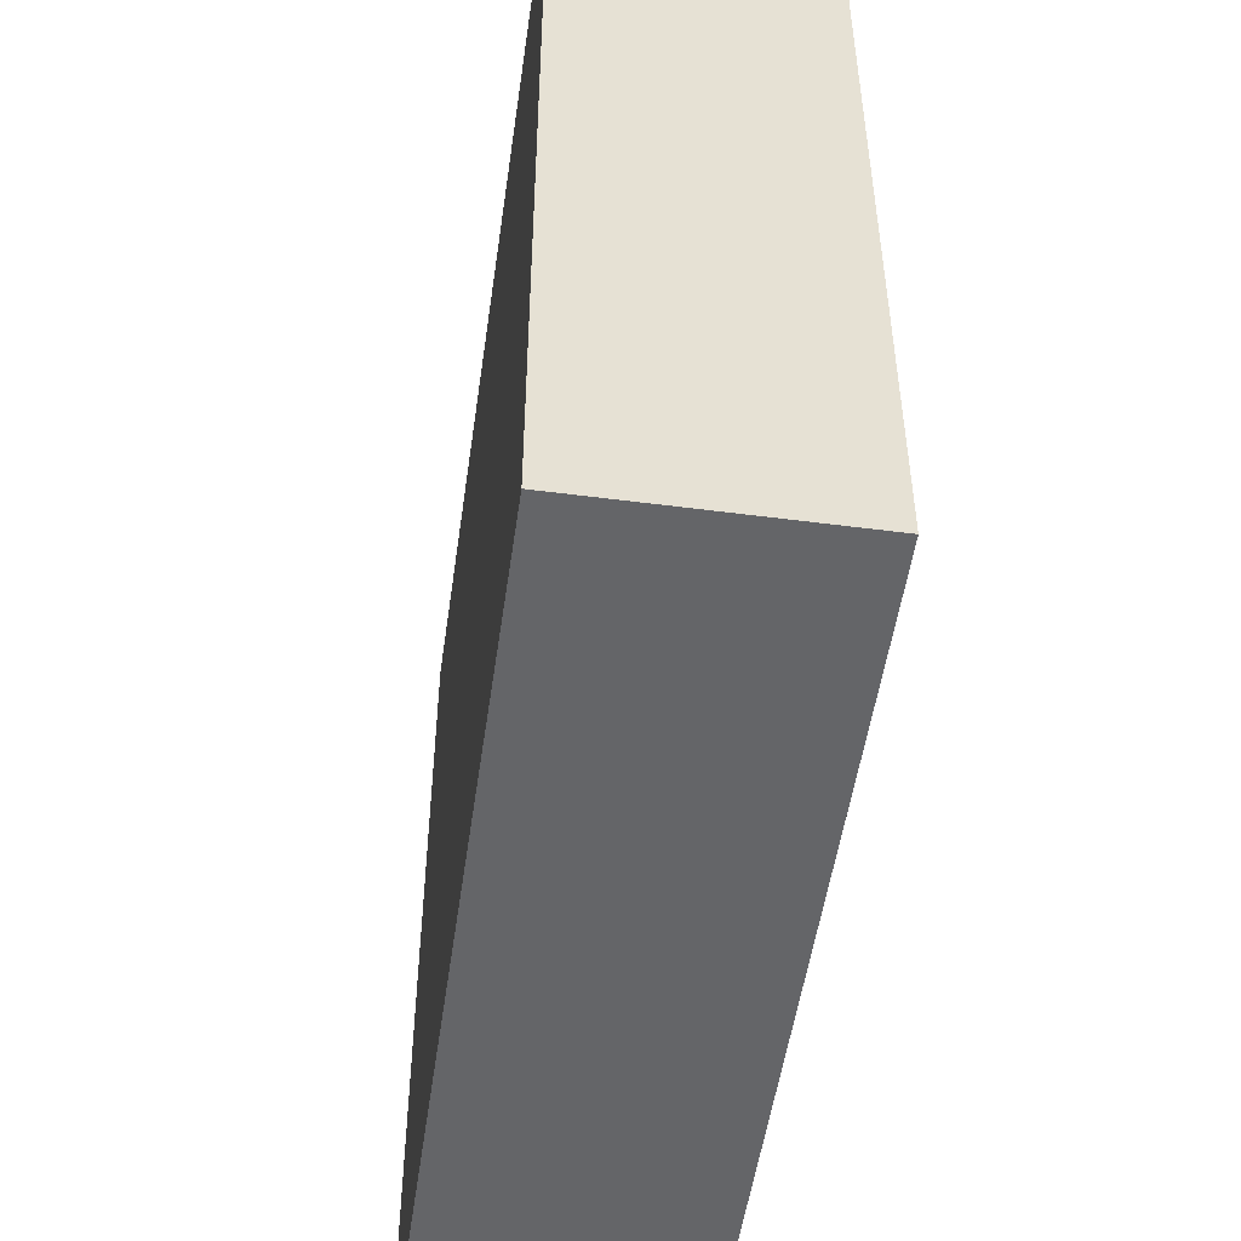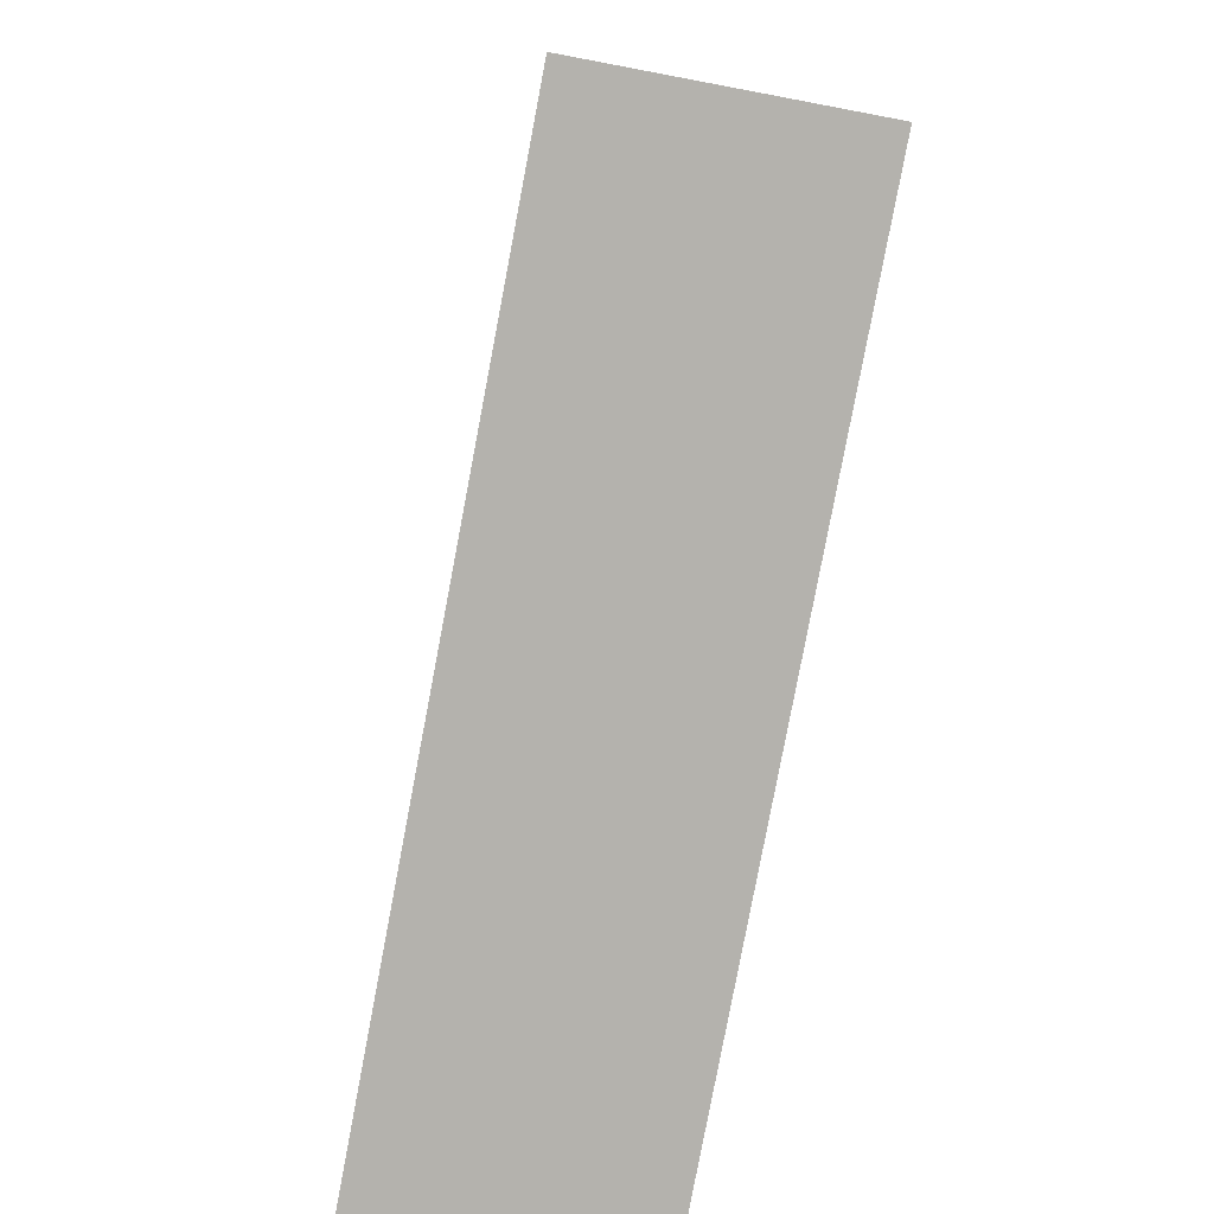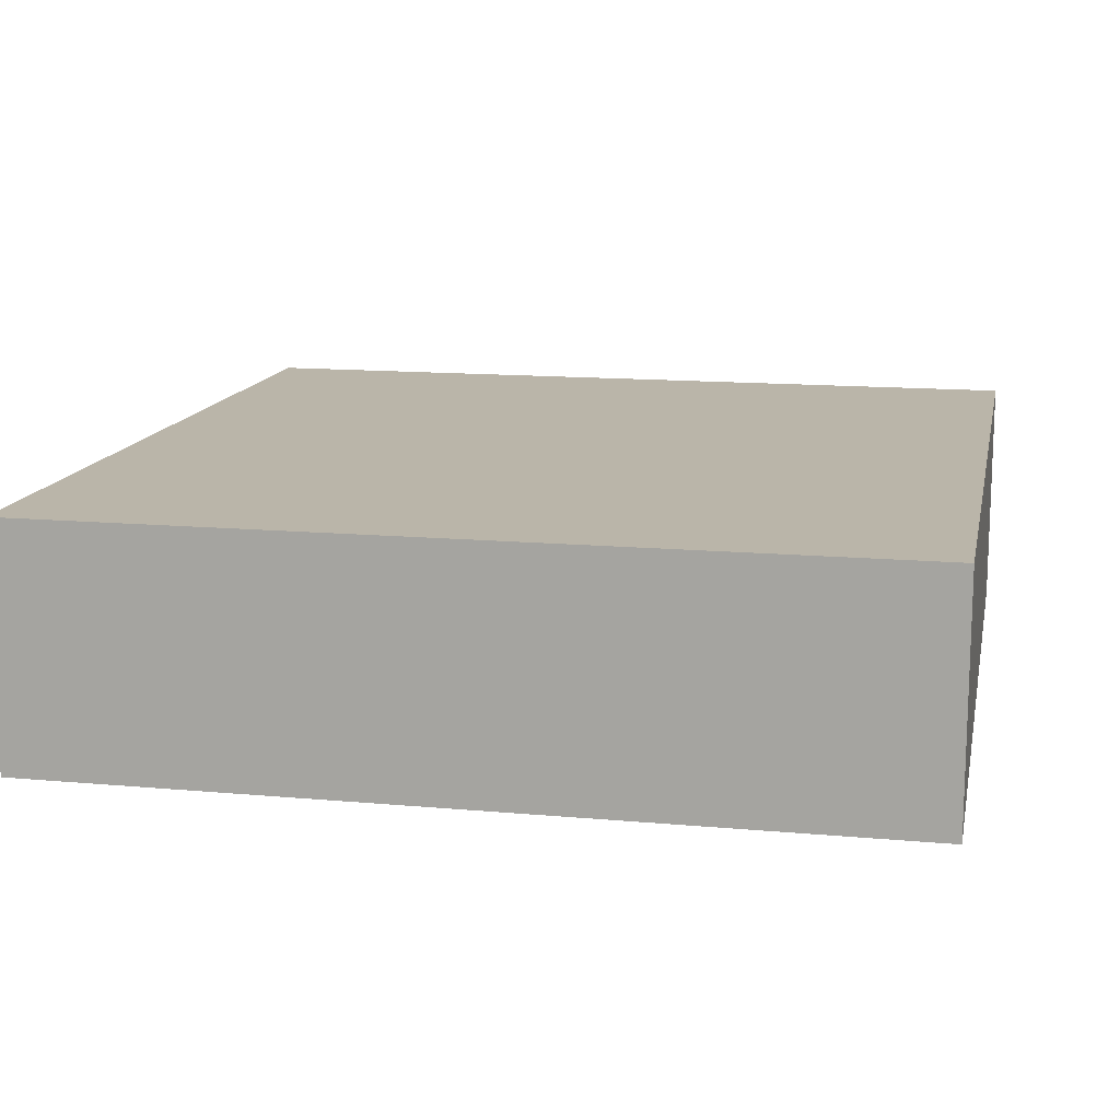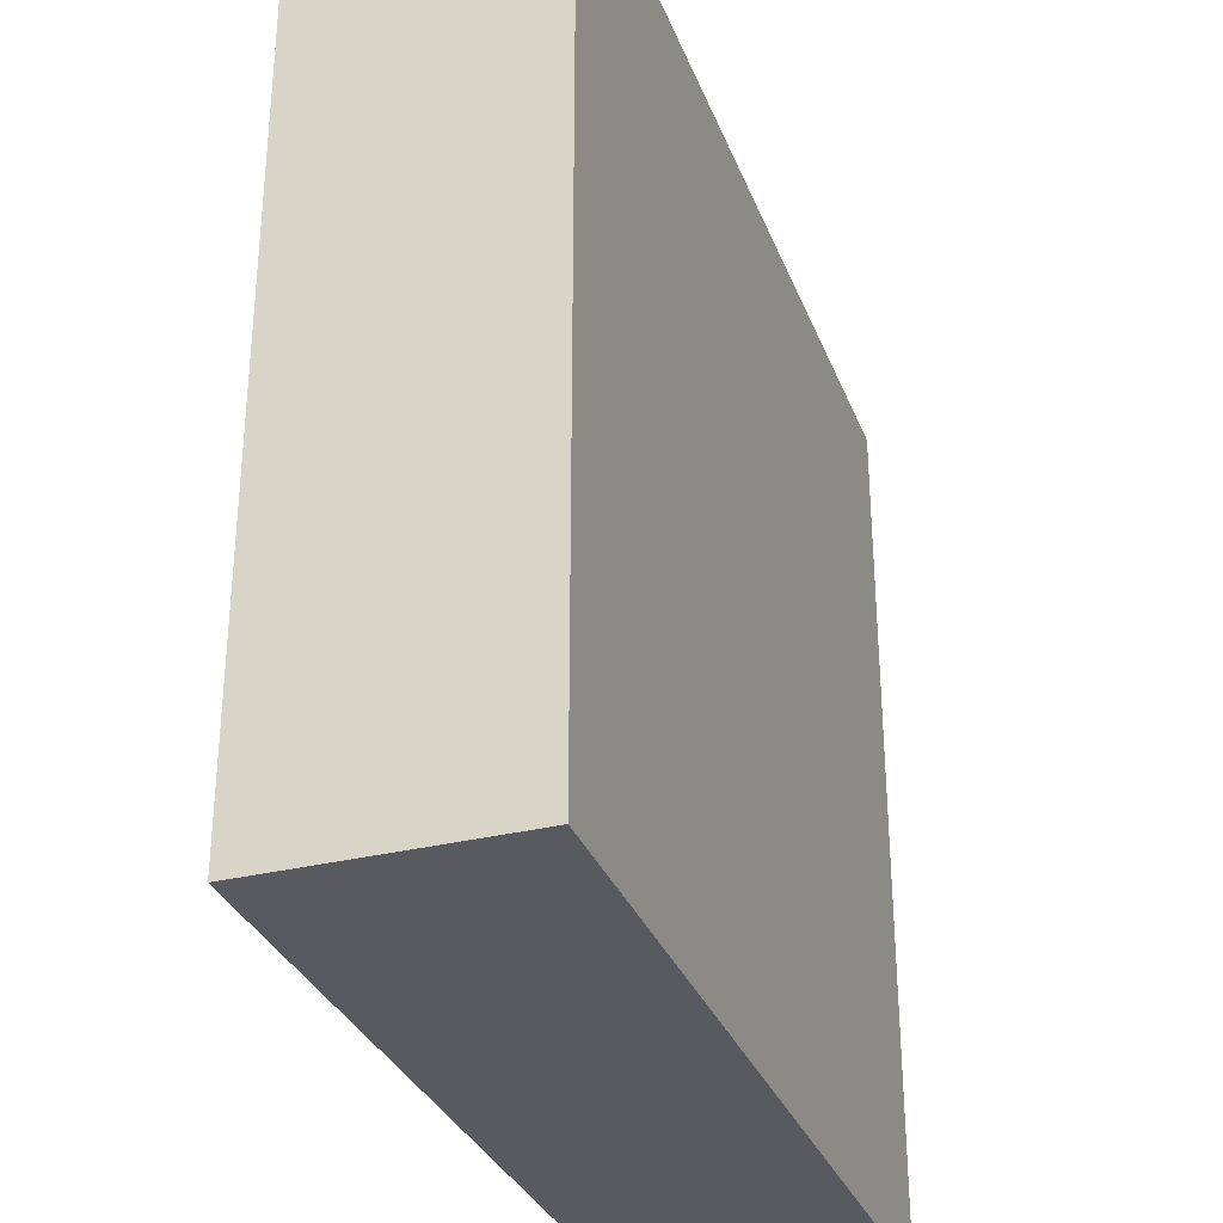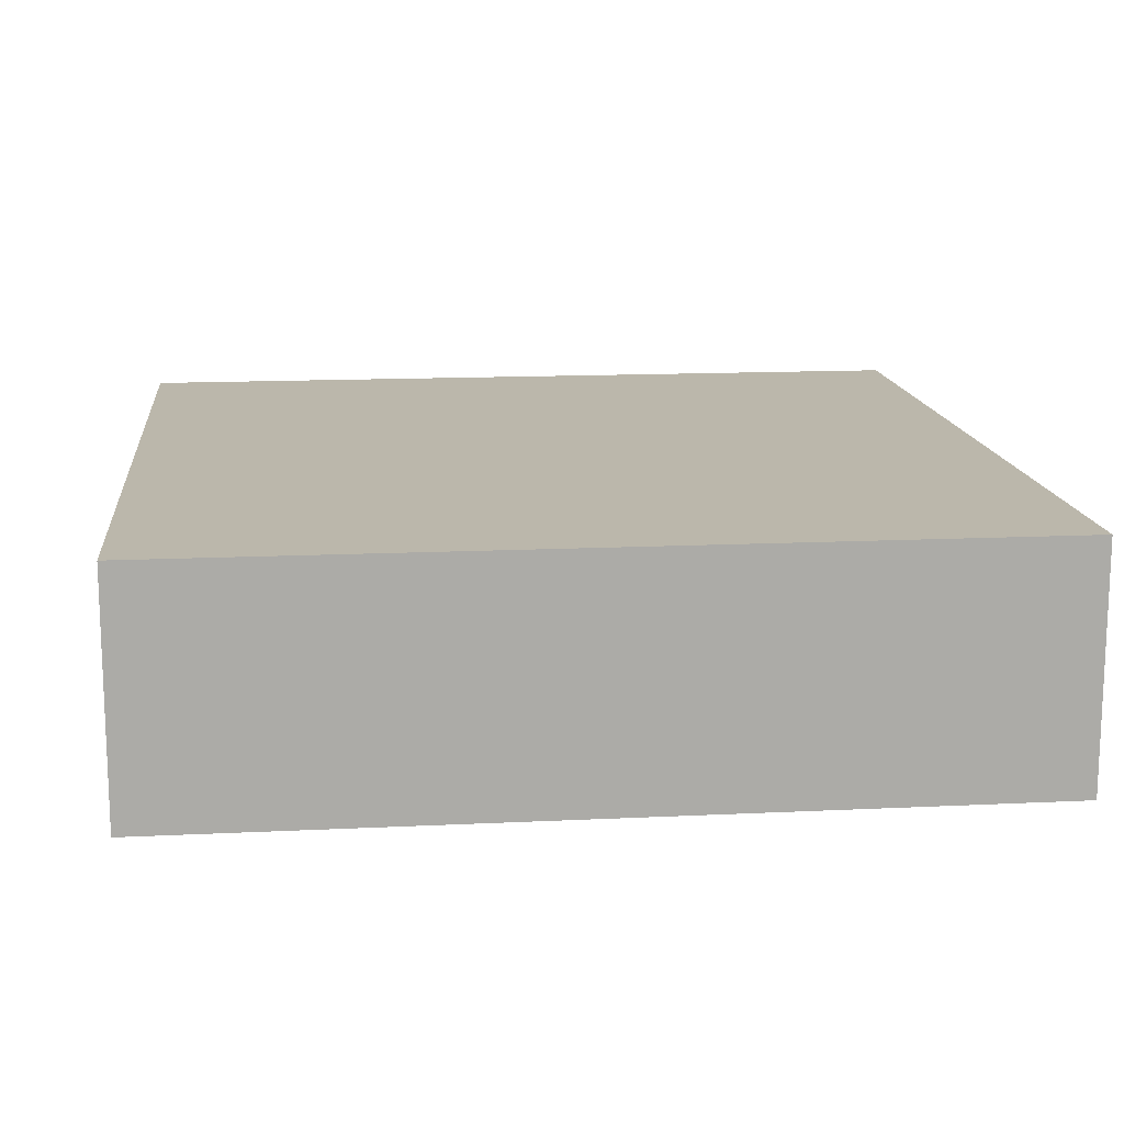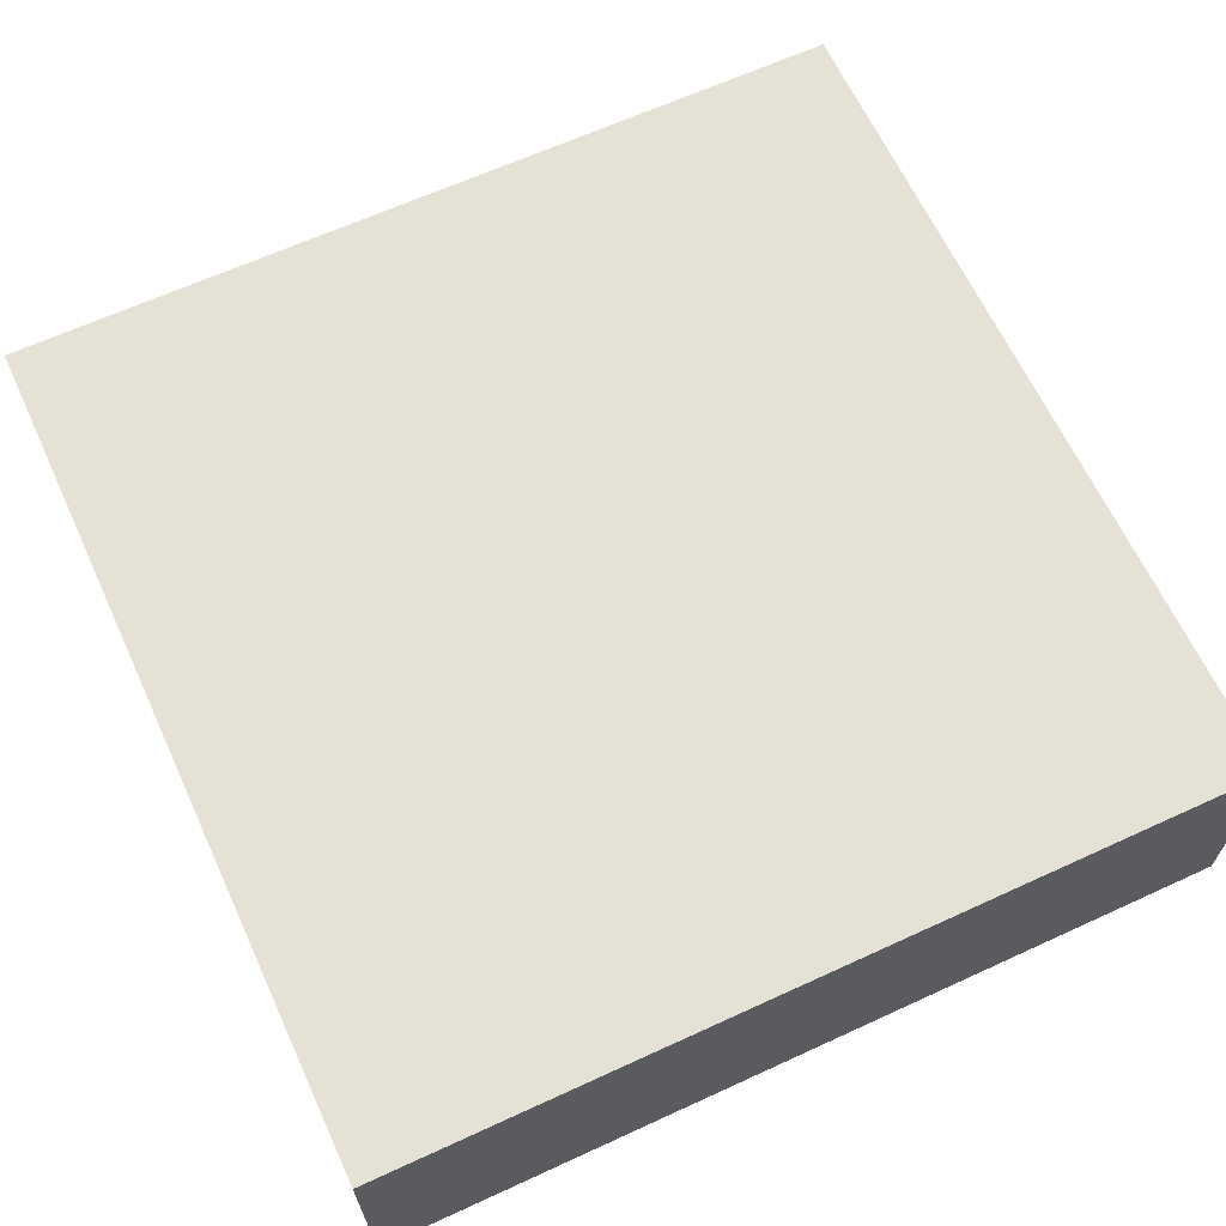
<metadata>
{"format":"obj","ext":"obj","renderer":"f3d","projection":"perspective","resolution":1024,"background":"white","views":[{"elev":-51.5,"azim":-98.1,"up":"+Z"},{"elev":-79.6,"azim":-100.7,"up":"+Z"},{"elev":13.7,"azim":-168.5,"up":"+Y"},{"elev":-31.9,"azim":109.1,"up":"+Z"},{"elev":14.2,"azim":173.9,"up":"+Y"},{"elev":64.8,"azim":-114.8,"up":"+Y"}]}
</metadata>
<code>
o
v 21.9 0 1.9
v 21.9 0 5.1
v 21.9 0.8 1.9
v 21.9 0.8 5.1
v 21.9 0.9 1.9
v 21.9 0.9 5.1
v 18.7 0 1.9
v 18.7 0 5.1
v 18.7 0.8 1.9
v 18.7 0.8 5.1
v 18.7 0.9 1.9
v 18.7 0.9 5.1
v 21.9 0 1.9
v 21.9 0.8 1.9
v 21.9 0.9 1.9
v 18.7 0 1.9
v 18.7 0.8 1.9
v 18.7 0.9 1.9
v 21.9 0 5.1
v 21.9 0.8 5.1
v 21.9 0.9 5.1
v 18.7 0 5.1
v 18.7 0.8 5.1
v 18.7 0.9 5.1
v 21.9 0 1.9
v 18.7 0 1.9
v 21.9 0 5.1
v 18.7 0 5.1
v 21.9 0.9 1.9
v 18.7 0.9 1.9
v 21.9 0.9 5.1
v 18.7 0.9 5.1
f 3 2 1
f 4 2 3
f 5 4 3
f 6 4 5
f 7 8 9
f 9 8 10
f 9 10 11
f 11 10 12
f 16 14 13
f 17 15 14
f 17 14 16
f 18 15 17
f 19 20 22
f 20 21 23
f 22 20 23
f 23 21 24
f 27 26 25
f 28 26 27
f 29 30 31
f 31 30 32

</code>
